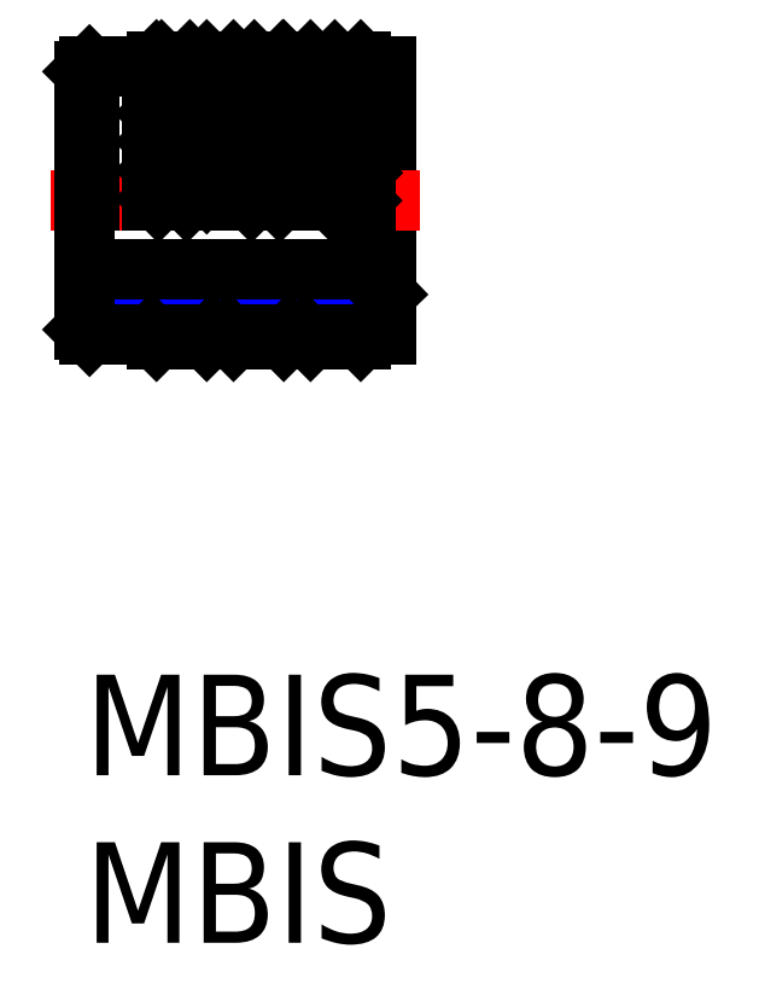
<metadata>
{"format":"dxf","ext":"dxf","renderer":"ezdxf+matplotlib","layout":"modelspace","background":"white","min_lineweight":24,"dpi":150}
</metadata>
<code>
0
SECTION
2
ENTITIES
0
TEXT
8
MSM_PART_NUMBER
10
0
20
-8
30
0
40
3
1
MBIS
0
TEXT
8
MSM_PART_NUMBER
10
0
20
-3
30
0
40
3
1
MBIS5-8-9
0
LINE
8
MSM_NARROW
10
0
20
11.65
30
0
11
8.731
21
11.65
31
0
0
LINE
8
MSM_CONTINUOUS
10
0
20
12.08
30
0
11
8.313
21
12.08
31
0
0
LINE
8
MSM_CONTINUOUS
10
3.8
20
18.15
30
0
11
4.3
21
18.15
31
0
0
LINE
8
MSM_CONTINUOUS
10
6.1
20
18.15
30
0
11
6.6
21
18.15
31
0
0
LINE
8
MSM_CONTINUOUS
10
8.4
20
18.15
30
0
11
9
21
18.15
31
0
0
LINE
8
MSM_CONTINUOUS
10
9
20
18.15
30
0
11
9
21
10.15
31
0
0
LINE
8
MSM_CENTER
10
-1
20
14.15
30
0
11
10
21
14.15
31
0
0
LINE
8
MSM_CONTINUOUS
10
8.4
20
18.15
30
0
11
8.25
21
18.3
31
0
0
LINE
8
MSM_CONTINUOUS
10
8.4
20
14.15
30
0
11
8.4
21
18.15
31
0
0
LINE
8
MSM_CONTINUOUS
10
6.75
20
18.3
30
0
11
6.6
21
18.15
31
0
0
LINE
8
MSM_CONTINUOUS
10
8.25
20
18.3
30
0
11
6.75
21
18.3
31
0
0
LINE
8
MSM_CONTINUOUS
10
6.6
20
14.15
30
0
11
6.6
21
18.15
31
0
0
LINE
8
MSM_CONTINUOUS
10
6.1
20
18.15
30
0
11
5.95
21
18.3
31
0
0
LINE
8
MSM_CONTINUOUS
10
6.1
20
14.15
30
0
11
6.1
21
18.15
31
0
0
LINE
8
MSM_CONTINUOUS
10
4.45
20
18.3
30
0
11
4.3
21
18.15
31
0
0
LINE
8
MSM_CONTINUOUS
10
5.95
20
18.3
30
0
11
4.45
21
18.3
31
0
0
LINE
8
MSM_CONTINUOUS
10
4.3
20
14.15
30
0
11
4.3
21
18.15
31
0
0
LINE
8
MSM_CONTINUOUS
10
3.8
20
18.15
30
0
11
3.65
21
18.3
31
0
0
LINE
8
MSM_CONTINUOUS
10
3.8
20
14.15
30
0
11
3.8
21
18.15
31
0
0
LINE
8
MSM_CONTINUOUS
10
2.15
20
18.3
30
0
11
2
21
18.15
31
0
0
LINE
8
MSM_CONTINUOUS
10
3.65
20
18.3
30
0
11
2.15
21
18.3
31
0
0
LINE
8
MSM_CONTINUOUS
10
2
20
14.15
30
0
11
2
21
18.15
31
0
0
LINE
8
MSM_CONTINUOUS
10
0.15
20
18.15
30
0
11
0
21
18
31
0
0
LINE
8
MSM_CONTINUOUS
10
2
20
18.15
30
0
11
0.15
21
18.15
31
0
0
LINE
8
MSM_CONTINUOUS
10
0
20
10.3
30
0
11
0
21
18
31
0
0
LINE
8
MSM_CONTINUOUS
10
3.8
20
10.15
30
0
11
4.3
21
10.15
31
0
0
LINE
8
MSM_CONTINUOUS
10
6.1
20
10.15
30
0
11
6.6
21
10.15
31
0
0
LINE
8
MSM_CONTINUOUS
10
8.4
20
10.15
30
0
11
9
21
10.15
31
0
0
LINE
8
MSM_CONTINUOUS
10
8.4
20
10.15
30
0
11
8.25
21
10
31
0
0
LINE
8
MSM_CONTINUOUS
10
6.75
20
10
30
0
11
6.6
21
10.15
31
0
0
LINE
8
MSM_CONTINUOUS
10
8.25
20
10
30
0
11
6.75
21
10
31
0
0
LINE
8
MSM_CONTINUOUS
10
6.1
20
10.15
30
0
11
5.95
21
10
31
0
0
LINE
8
MSM_CONTINUOUS
10
4.45
20
10
30
0
11
4.3
21
10.15
31
0
0
LINE
8
MSM_CONTINUOUS
10
5.95
20
10
30
0
11
4.45
21
10
31
0
0
LINE
8
MSM_CONTINUOUS
10
3.8
20
10.15
30
0
11
3.65
21
10
31
0
0
LINE
8
MSM_CONTINUOUS
10
2.15
20
10
30
0
11
2
21
10.15
31
0
0
LINE
8
MSM_CONTINUOUS
10
3.65
20
10
30
0
11
2.15
21
10
31
0
0
LINE
8
MSM_CONTINUOUS
10
0.15
20
10.15
30
0
11
0
21
10.3
31
0
0
LINE
8
MSM_CONTINUOUS
10
2
20
10.15
30
0
11
0.15
21
10.15
31
0
0
LINE
8
MSM_CONTINUOUS
10
0.15
20
18.15
30
0
11
0.15
21
14.15
31
0
0
LINE
8
MSM_CONTINUOUS
10
2.15
20
18.3
30
0
11
2.15
21
14.15
31
0
0
LINE
8
MSM_CONTINUOUS
10
3.65
20
18.3
30
0
11
3.65
21
14.14
31
0
0
LINE
8
MSM_CONTINUOUS
10
4.45
20
18.3
30
0
11
4.45
21
14.15
31
0
0
LINE
8
MSM_CONTINUOUS
10
5.95
20
18.3
30
0
11
5.95
21
14.15
31
0
0
LINE
8
MSM_CONTINUOUS
10
6.75
20
18.3
30
0
11
6.75
21
14.15
31
0
0
LINE
8
MSM_CONTINUOUS
10
8.25
20
18.3
30
0
11
8.25
21
14.15
31
0
0
LINE
8
MSM_CONTINUOUS
10
8.313
20
14.15
30
0
11
8.313
21
12.08
31
0
0
LINE
8
MSM_CONTINUOUS
10
3.65
20
17.8
30
0
11
3.146
21
18.3
31
0
0
LINE
8
MSM_CONTINUOUS
10
3.65
20
16.95
30
0
11
2.298
21
18.3
31
0
0
LINE
8
MSM_CONTINUOUS
10
3.65
20
16.1
30
0
11
2.15
21
17.6
31
0
0
LINE
8
MSM_CONTINUOUS
10
3.65
20
15.25
30
0
11
2.15
21
16.75
31
0
0
LINE
8
MSM_CONTINUOUS
10
2.15
20
15.9
30
0
11
3.65
21
14.4
31
0
0
LINE
8
MSM_CONTINUOUS
10
3.054
20
14.15
30
0
11
2.15
21
15.05
31
0
0
LINE
8
MSM_CONTINUOUS
10
2.205
20
14.15
30
0
11
2.15
21
14.21
31
0
0
LINE
8
MSM_CONTINUOUS
10
5.95
20
18.27
30
0
11
5.919
21
18.3
31
0
0
LINE
8
MSM_CONTINUOUS
10
5.95
20
17.42
30
0
11
5.07
21
18.3
31
0
0
LINE
8
MSM_CONTINUOUS
10
5.95
20
16.57
30
0
11
4.45
21
18.07
31
0
0
LINE
8
MSM_CONTINUOUS
10
5.95
20
15.72
30
0
11
4.45
21
17.22
31
0
0
LINE
8
MSM_CONTINUOUS
10
5.95
20
14.87
30
0
11
4.45
21
16.37
31
0
0
LINE
8
MSM_CONTINUOUS
10
5.826
20
14.15
30
0
11
4.45
21
15.53
31
0
0
LINE
8
MSM_CONTINUOUS
10
4.977
20
14.15
30
0
11
4.45
21
14.68
31
0
0
LINE
8
MSM_CONTINUOUS
10
8.25
20
17.52
30
0
11
7.475
21
18.3
31
0
0
LINE
8
MSM_CONTINUOUS
10
8.25
20
16.68
30
0
11
6.75
21
18.18
31
0
0
LINE
8
MSM_CONTINUOUS
10
8.25
20
15.83
30
0
11
6.75
21
17.33
31
0
0
LINE
8
MSM_CONTINUOUS
10
8.25
20
14.98
30
0
11
6.75
21
16.48
31
0
0
LINE
8
MSM_CONTINUOUS
10
8.23
20
14.15
30
0
11
6.75
21
15.63
31
0
0
LINE
8
MSM_CONTINUOUS
10
7.382
20
14.15
30
0
11
6.75
21
14.78
31
0
0
LINE
8
MSM_CONTINUOUS
10
8.313
20
12.08
30
0
11
9
21
11.37
31
0
0
ENDSEC
0
EOF

</code>
